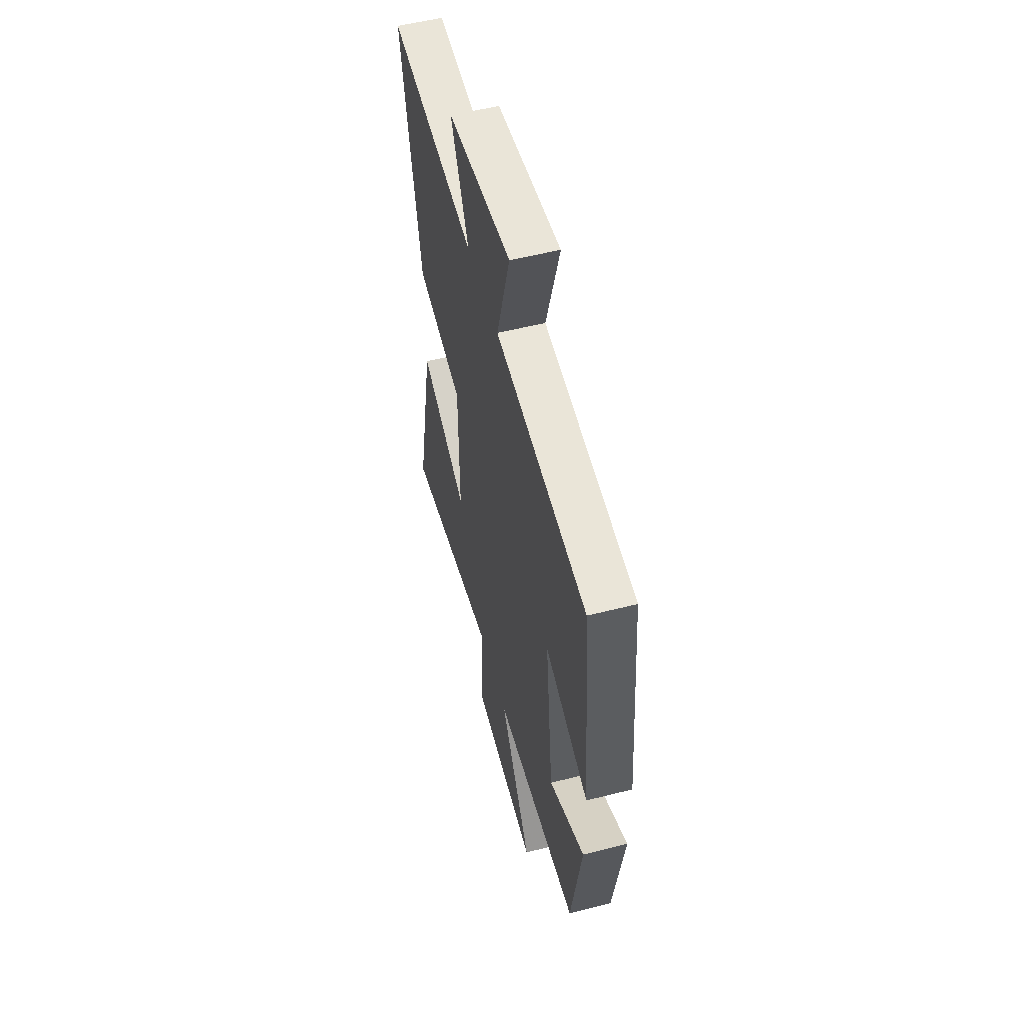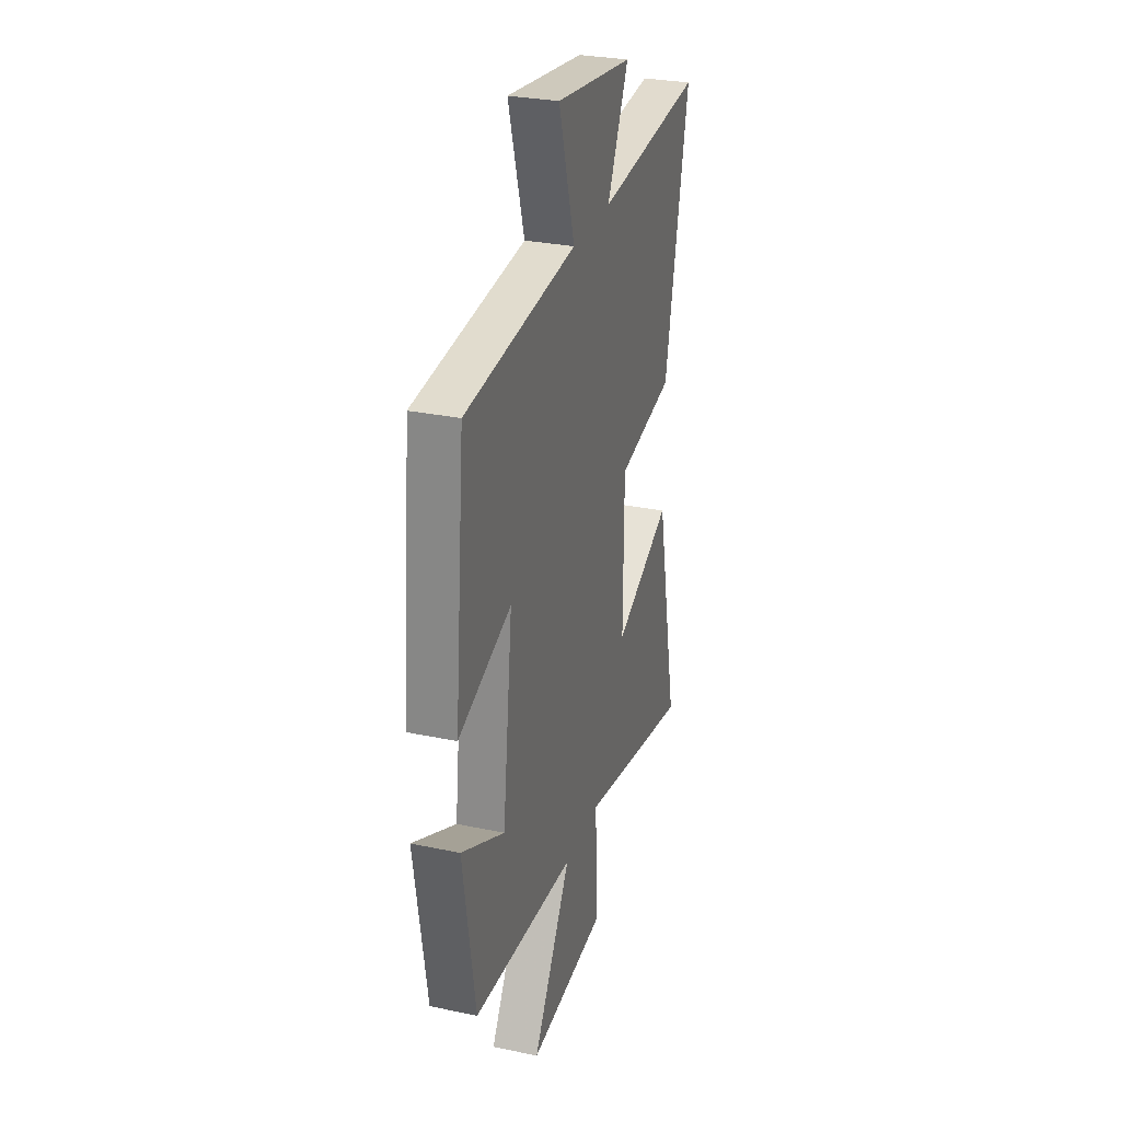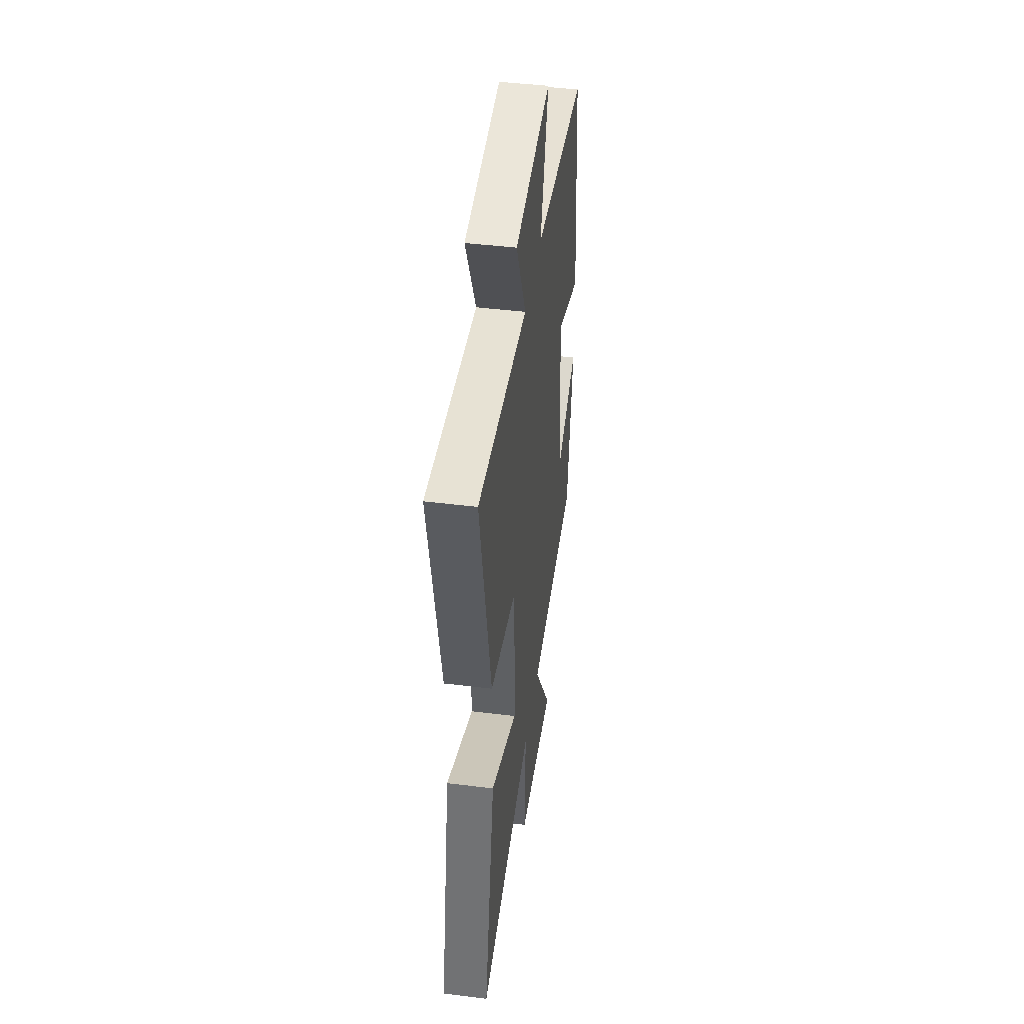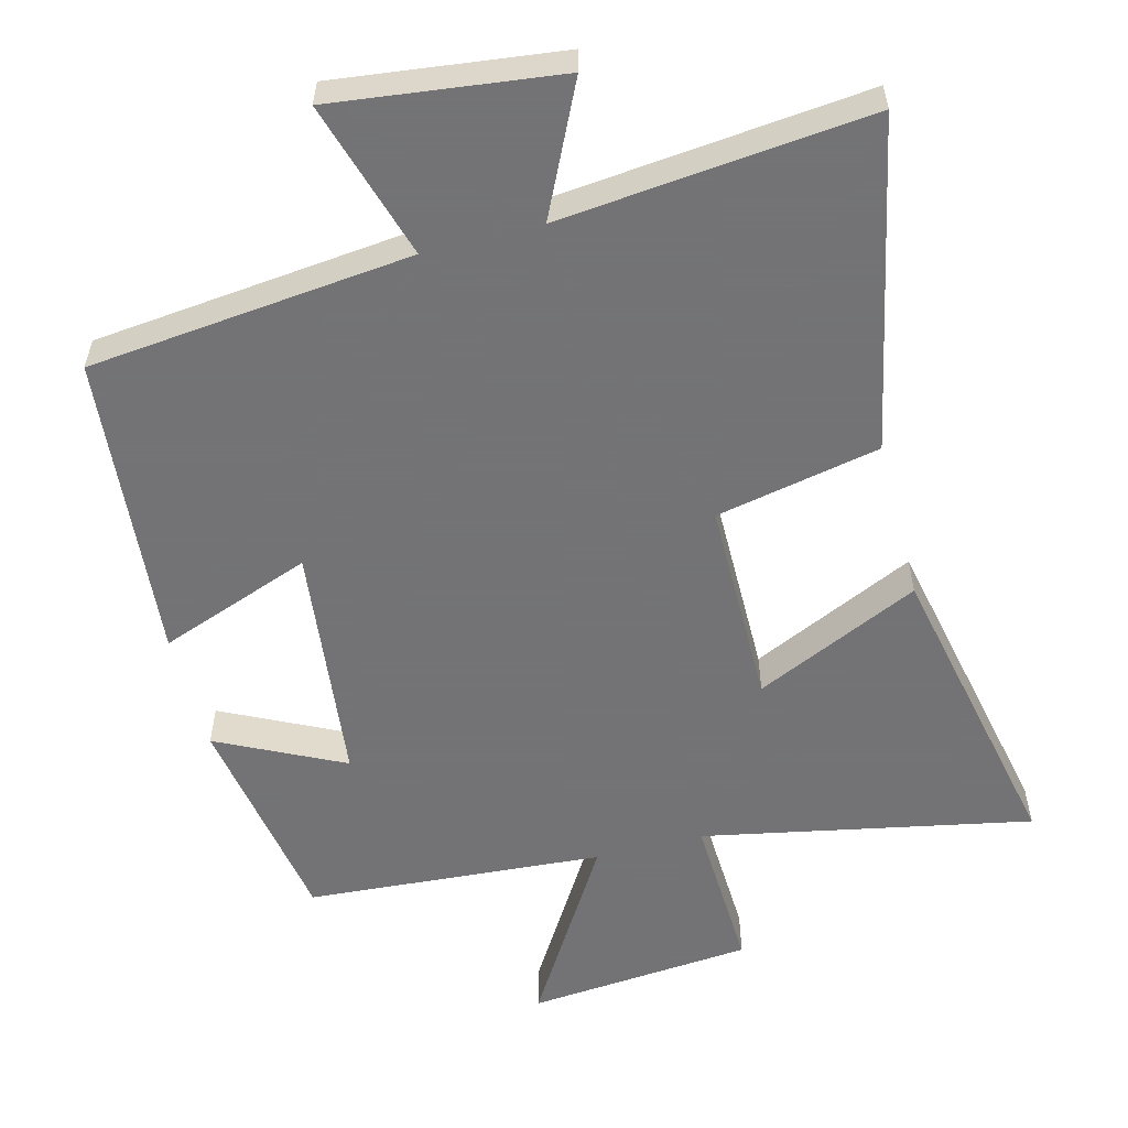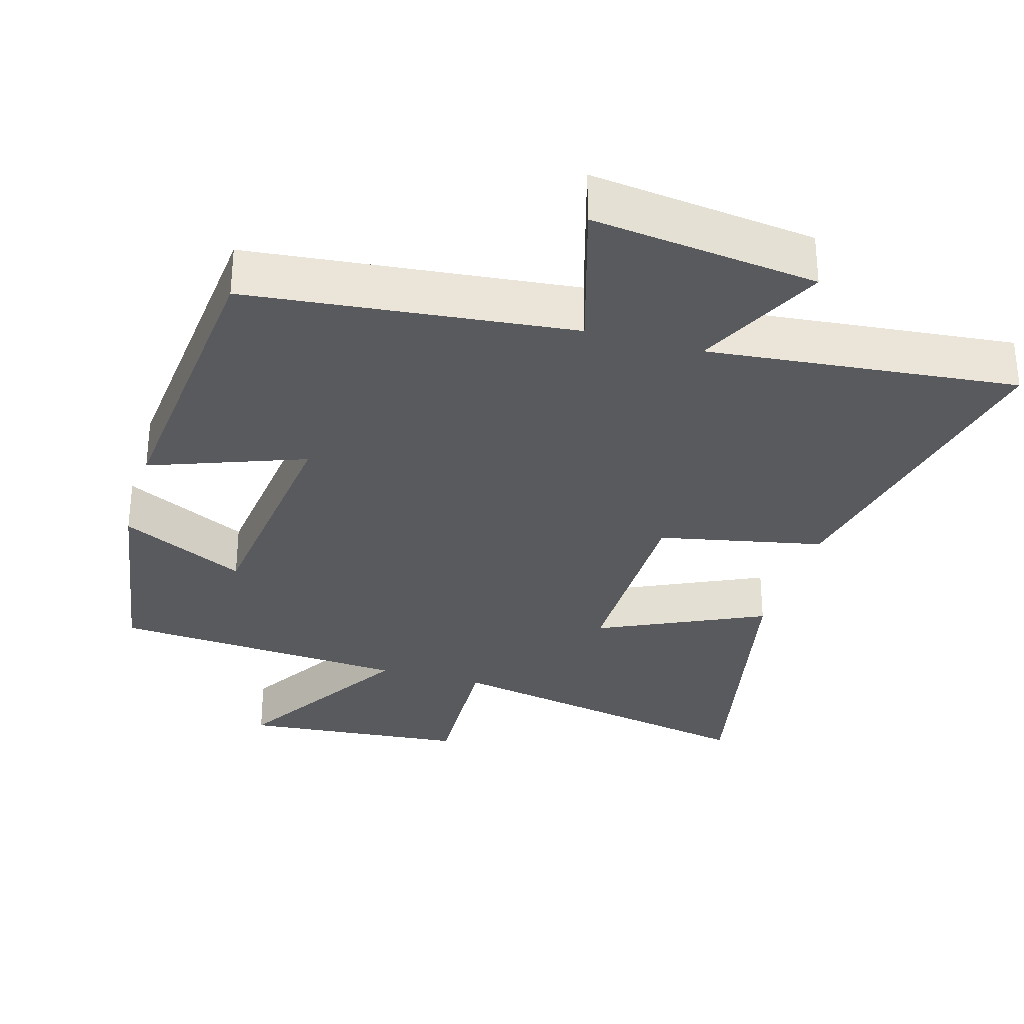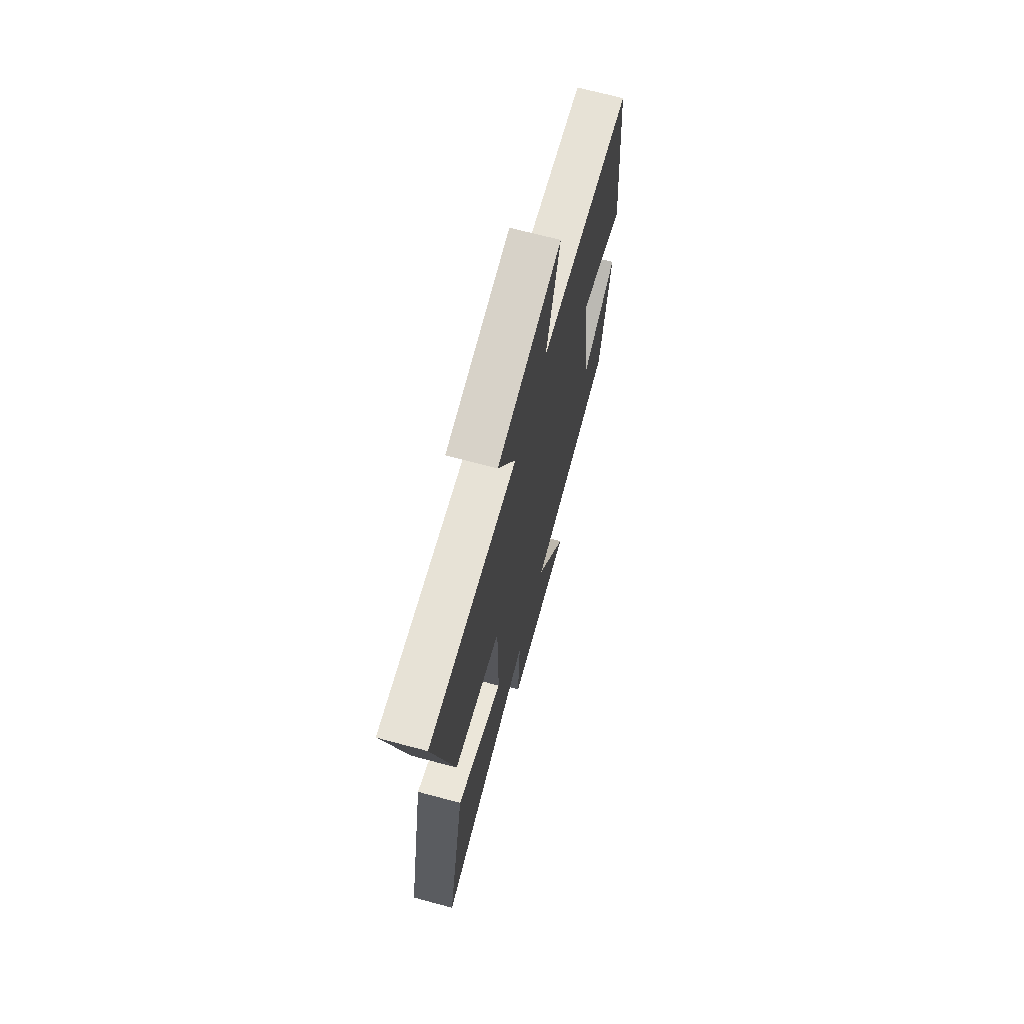
<metadata>
{"format":"obj","ext":"obj","renderer":"f3d","projection":"perspective","resolution":1024,"background":"white","views":[{"elev":54.6,"azim":-105.0,"up":"+Z"},{"elev":29.0,"azim":-72.6,"up":"+Z"},{"elev":45.1,"azim":98.1,"up":"+Z"},{"elev":-56.0,"azim":14.7,"up":"+Y"},{"elev":-31.3,"azim":-16.1,"up":"+Y"},{"elev":69.4,"azim":105.0,"up":"+Z"}]}
</metadata>
<code>
v -0.449 0.07 -0.469
v -0.5 0.07 -0.157
v -0.323 0.07 -0.245
v -0.283 0.07 0.097
v -0.5 0.07 0.017
v -0.459 0.07 0.453
v -0.002 0.07 0.5
v -0.068 0.07 0.723
v 0.25 0.07 0.683
v 0.162 0.07 0.5
v 0.598 0.07 0.543
v 0.5 0.07 0.077
v 0.268 0.07 0.03
v 0.266 0.07 -0.264
v 0.5 0.07 -0.155
v 0.59 0.07 -0.593
v 0.126 0.07 -0.5
v 0.135 0.07 -0.728
v -0.185 0.07 -0.756
v -0.028 0.07 -0.5
v -0.449 0 -0.469
v -0.5 0 -0.157
v -0.323 0 -0.245
v -0.283 0 0.097
v -0.5 0 0.017
v -0.459 0 0.453
v -0.002 0 0.5
v -0.068 0 0.723
v 0.25 0 0.683
v 0.162 0 0.5
v 0.598 0 0.543
v 0.5 0 0.077
v 0.268 0 0.03
v 0.266 0 -0.264
v 0.5 0 -0.155
v 0.59 0 -0.593
v 0.126 0 -0.5
v 0.135 0 -0.728
v -0.185 0 -0.756
v -0.028 0 -0.5
f 17 18 19 20
f 17 20 1 2
f 14 15 16 17
f 13 14 17
f 10 11 12 13
f 10 13 17
f 7 8 9 10
f 4 5 6 7
f 3 4 7 10
f 17 2 3
f 3 10 17
f 40 39 38 37
f 22 21 40 37
f 37 36 35 34
f 37 34 33
f 33 32 31 30
f 37 33 30
f 30 29 28 27
f 27 26 25 24
f 30 27 24 23
f 23 22 37
f 37 30 23
f 1 21 22 2
f 2 22 23 3
f 3 23 24 4
f 4 24 25 5
f 5 25 26 6
f 6 26 27 7
f 7 27 28 8
f 8 28 29 9
f 9 29 30 10
f 10 30 31 11
f 11 31 32 12
f 12 32 33 13
f 13 33 34 14
f 14 34 35 15
f 15 35 36 16
f 16 36 37 17
f 17 37 38 18
f 18 38 39 19
f 19 39 40 20
f 20 40 21 1

</code>
